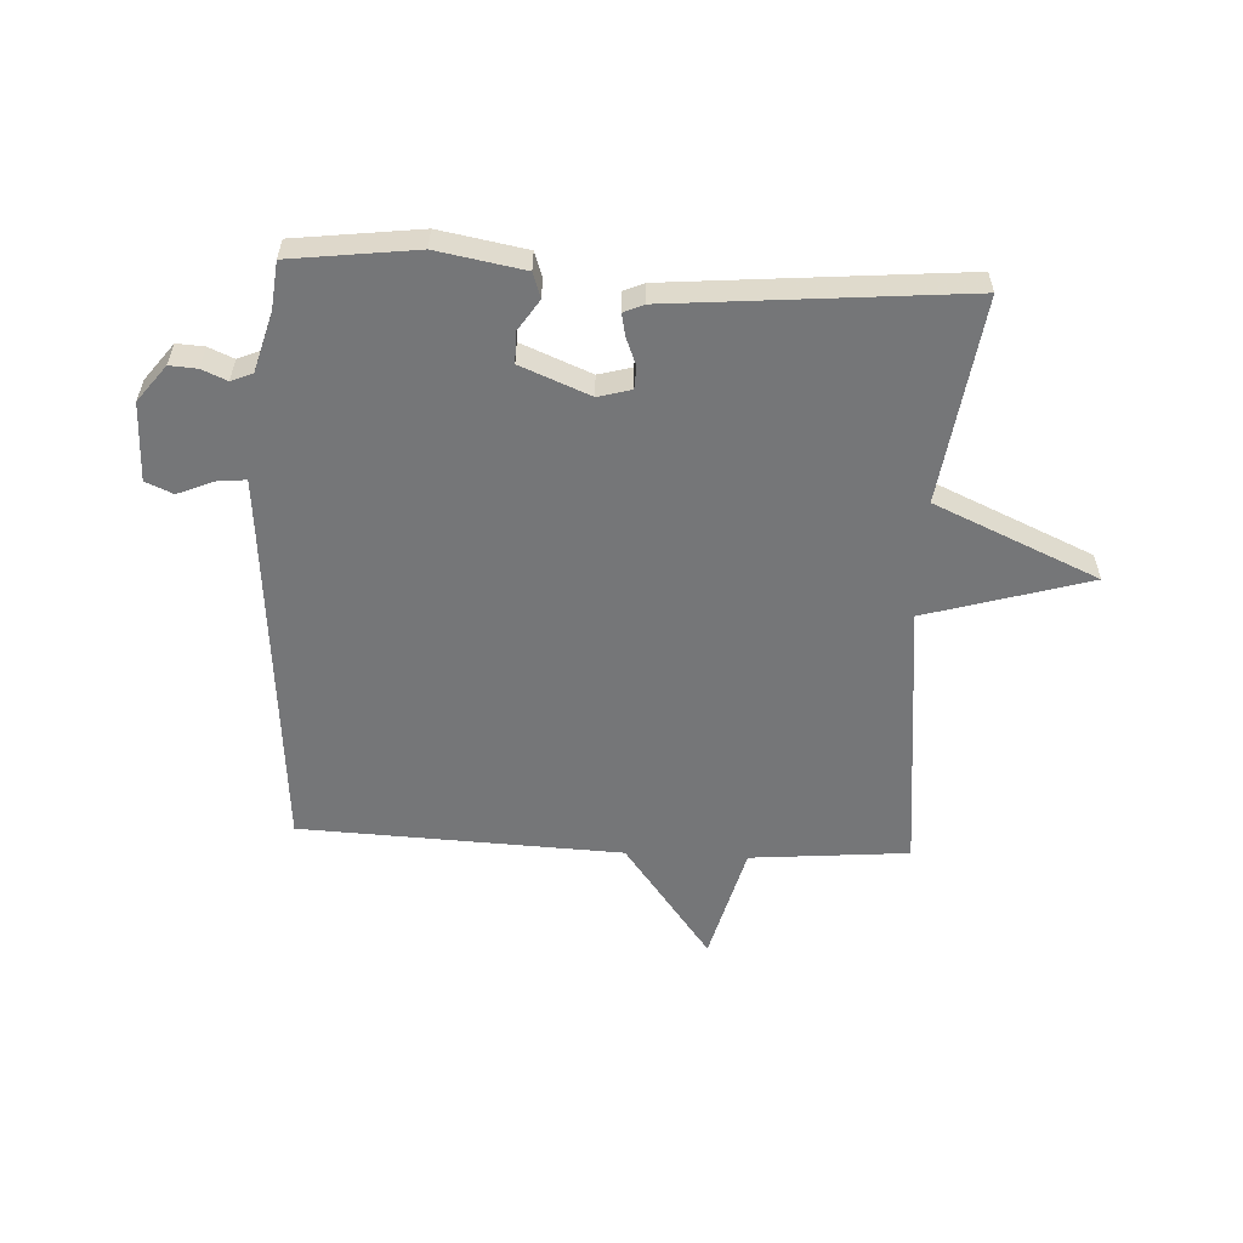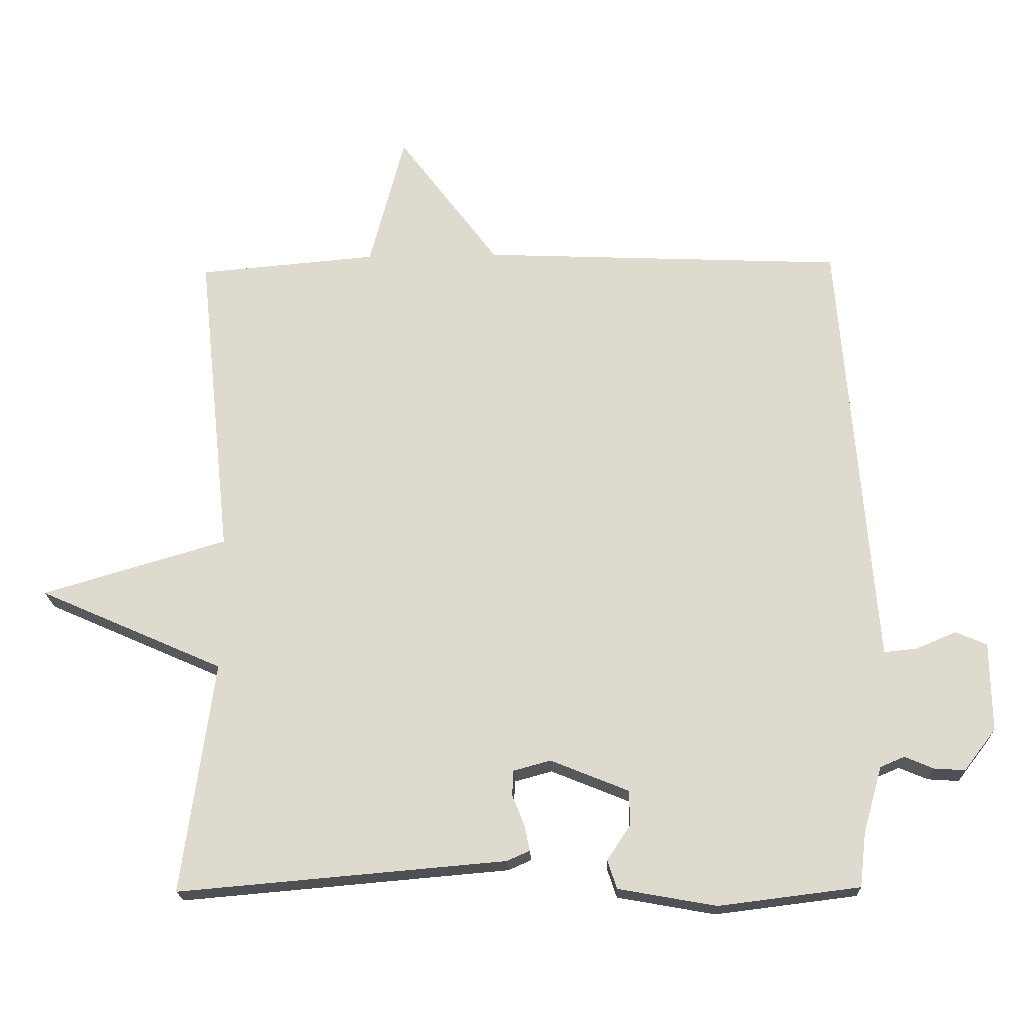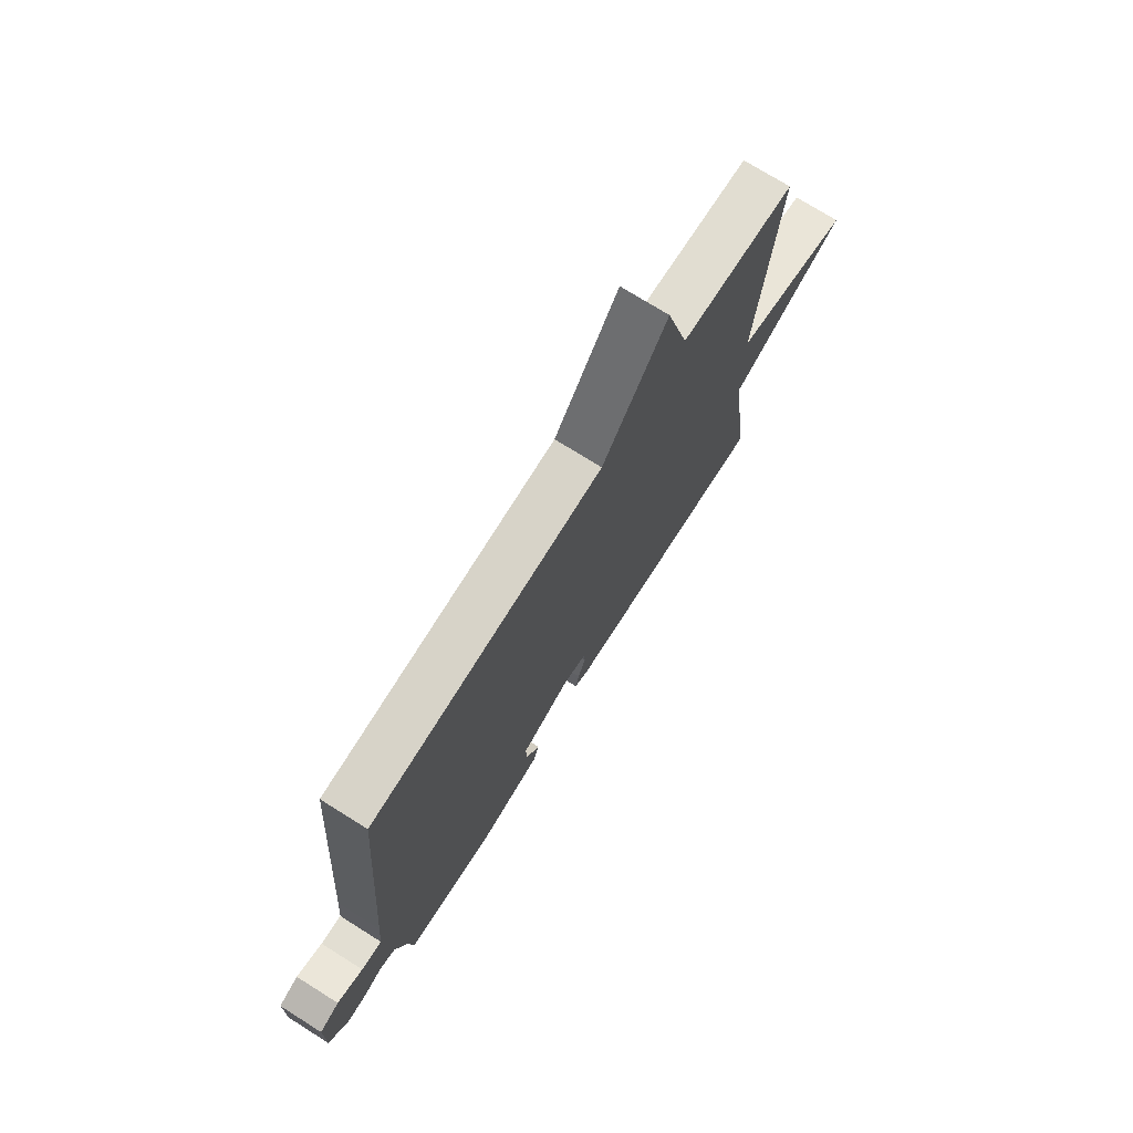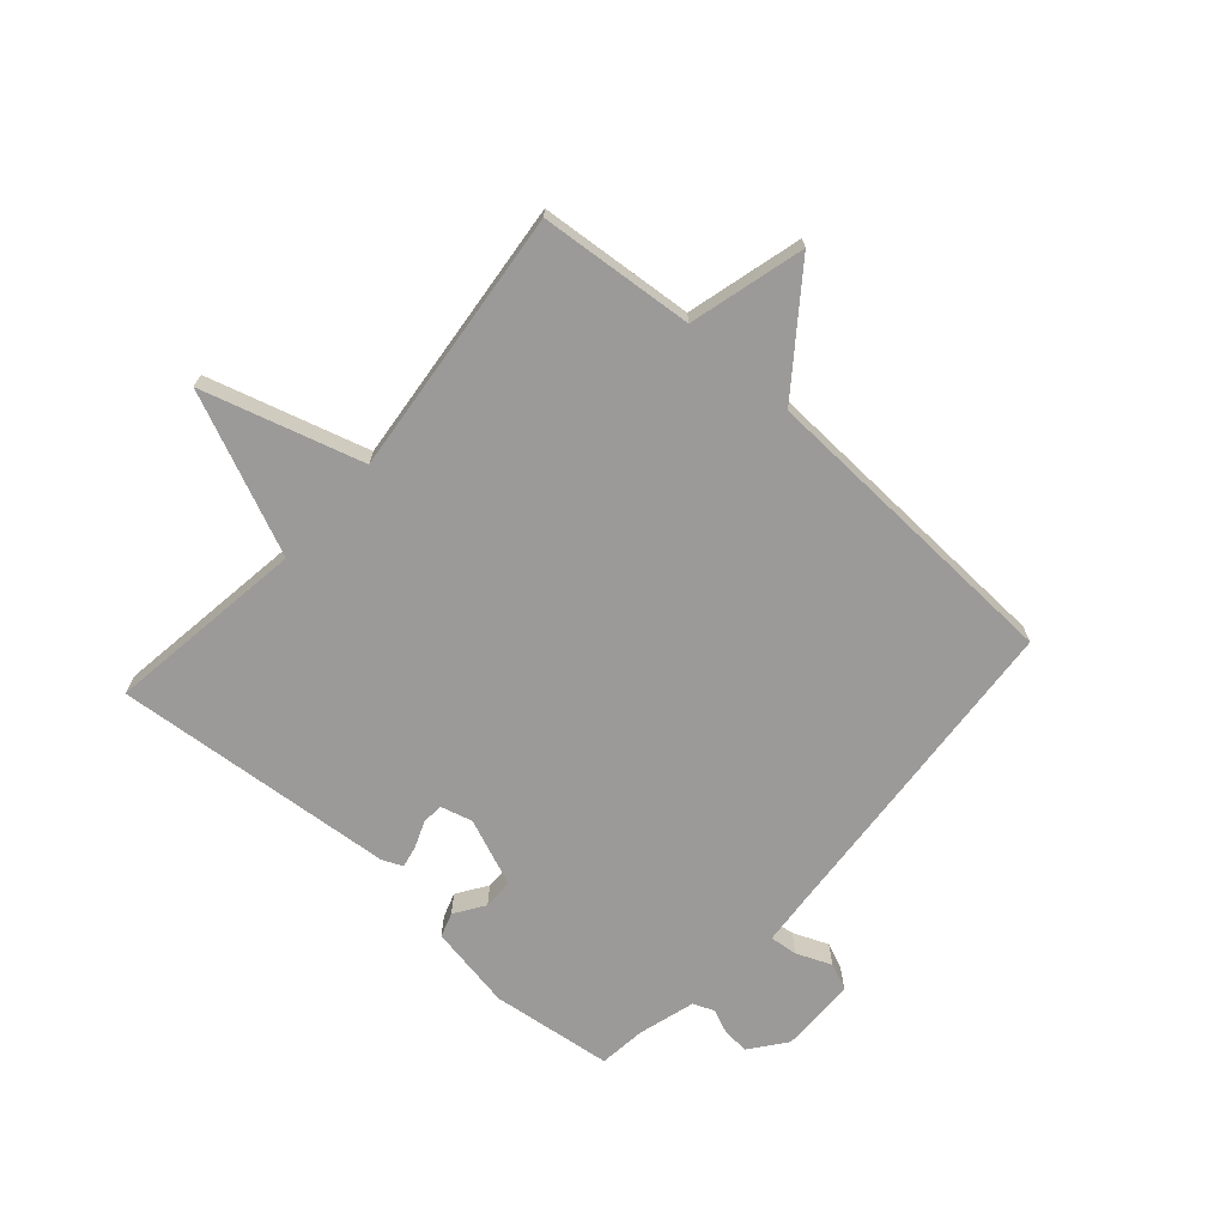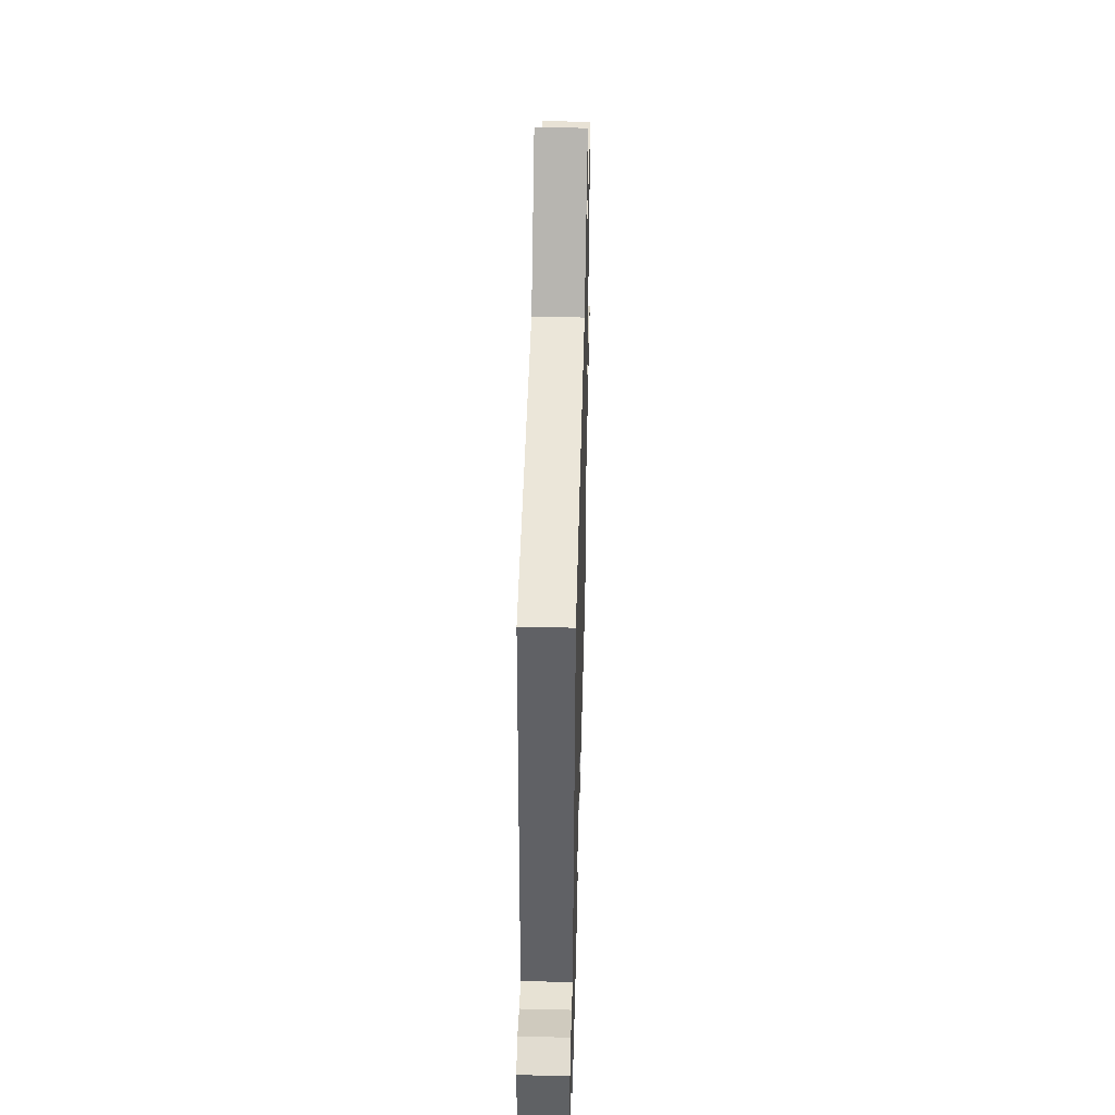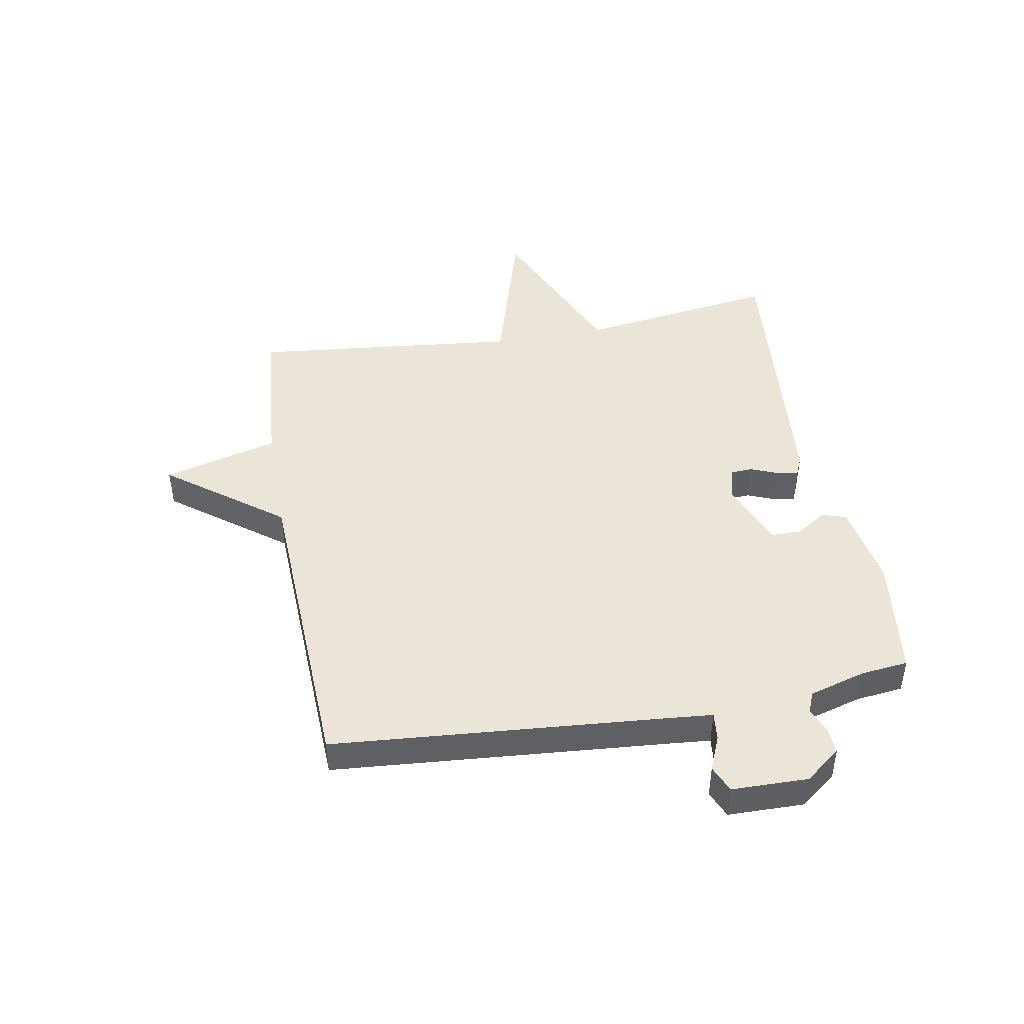
<metadata>
{"format":"obj","ext":"obj","renderer":"f3d","projection":"perspective","resolution":1024,"background":"white","views":[{"elev":-56.8,"azim":177.1,"up":"+Y"},{"elev":-19.6,"azim":2.1,"up":"+Z"},{"elev":73.7,"azim":122.1,"up":"+Z"},{"elev":-69.4,"azim":-41.5,"up":"+Y"},{"elev":45.7,"azim":91.5,"up":"+Z"},{"elev":45.7,"azim":79.9,"up":"+Y"}]}
</metadata>
<code>
v 0.5 0.07 -0.5
v 0.291 0.07 -0.526
v 0.146 0.07 -0.5
v 0.132 0.07 -0.458
v 0.166 0.07 -0.407
v 0.166 0.07 -0.355
v 0.05 0.07 -0.308
v -0.005 0.07 -0.323
v -0.007 0.07 -0.36
v 0.011 0.07 -0.405
v 0.019 0.07 -0.443
v -0.015 0.07 -0.458
v -0.5 0.07 -0.5
v -0.452 0.07 -0.158
v -0.725 0.07 -0.038
v -0.452 0.07 0.042
v -0.5 0.07 0.5
v -0.236 0.07 0.523
v -0.184 0.07 0.72
v -0.036 0.07 0.523
v 0.5 0.07 0.5
v 0.545 0.07 -0.064
v 0.552 0.07 -0.146
v 0.6 0.07 -0.141
v 0.66 0.07 -0.116
v 0.706 0.07 -0.136
v 0.708 0.07 -0.267
v 0.661 0.07 -0.328
v 0.615 0.07 -0.325
v 0.573 0.07 -0.307
v 0.537 0.07 -0.322
v 0.509 0.07 -0.42
v 0.5 0 -0.5
v 0.291 0 -0.526
v 0.146 0 -0.5
v 0.132 0 -0.458
v 0.166 0 -0.407
v 0.166 0 -0.355
v 0.05 0 -0.308
v -0.005 0 -0.323
v -0.007 0 -0.36
v 0.011 0 -0.405
v 0.019 0 -0.443
v -0.015 0 -0.458
v -0.5 0 -0.5
v -0.452 0 -0.158
v -0.725 0 -0.038
v -0.452 0 0.042
v -0.5 0 0.5
v -0.236 0 0.523
v -0.184 0 0.72
v -0.036 0 0.523
v 0.5 0 0.5
v 0.545 0 -0.064
v 0.552 0 -0.146
v 0.6 0 -0.141
v 0.66 0 -0.116
v 0.706 0 -0.136
v 0.708 0 -0.267
v 0.661 0 -0.328
v 0.615 0 -0.325
v 0.573 0 -0.307
v 0.537 0 -0.322
v 0.509 0 -0.42
f 28 29 30
f 27 28 30
f 26 27 30
f 25 26 30
f 24 25 30
f 23 24 30 31
f 22 23 31 32
f 32 1 2
f 22 32 2
f 21 22 2
f 20 21 2
f 16 17 18
f 14 15 16
f 14 16 18
f 12 13 14
f 11 12 14
f 10 11 14
f 9 10 14
f 8 9 14 18
f 18 19 20
f 8 18 20
f 7 8 20
f 2 3 4 5
f 2 5 6
f 20 2 6
f 6 7 20
f 62 61 60
f 62 60 59
f 62 59 58
f 62 58 57
f 62 57 56
f 63 62 56 55
f 64 63 55 54
f 34 33 64
f 34 64 54
f 34 54 53
f 34 53 52
f 50 49 48
f 48 47 46
f 50 48 46
f 46 45 44
f 46 44 43
f 46 43 42
f 46 42 41
f 50 46 41 40
f 52 51 50
f 52 50 40
f 52 40 39
f 37 36 35 34
f 38 37 34
f 38 34 52
f 52 39 38
f 1 33 34 2
f 2 34 35 3
f 3 35 36 4
f 4 36 37 5
f 5 37 38 6
f 6 38 39 7
f 7 39 40 8
f 8 40 41 9
f 9 41 42 10
f 10 42 43 11
f 11 43 44 12
f 12 44 45 13
f 13 45 46 14
f 14 46 47 15
f 15 47 48 16
f 16 48 49 17
f 17 49 50 18
f 18 50 51 19
f 19 51 52 20
f 20 52 53 21
f 21 53 54 22
f 22 54 55 23
f 23 55 56 24
f 24 56 57 25
f 25 57 58 26
f 26 58 59 27
f 27 59 60 28
f 28 60 61 29
f 29 61 62 30
f 30 62 63 31
f 31 63 64 32
f 32 64 33 1

</code>
